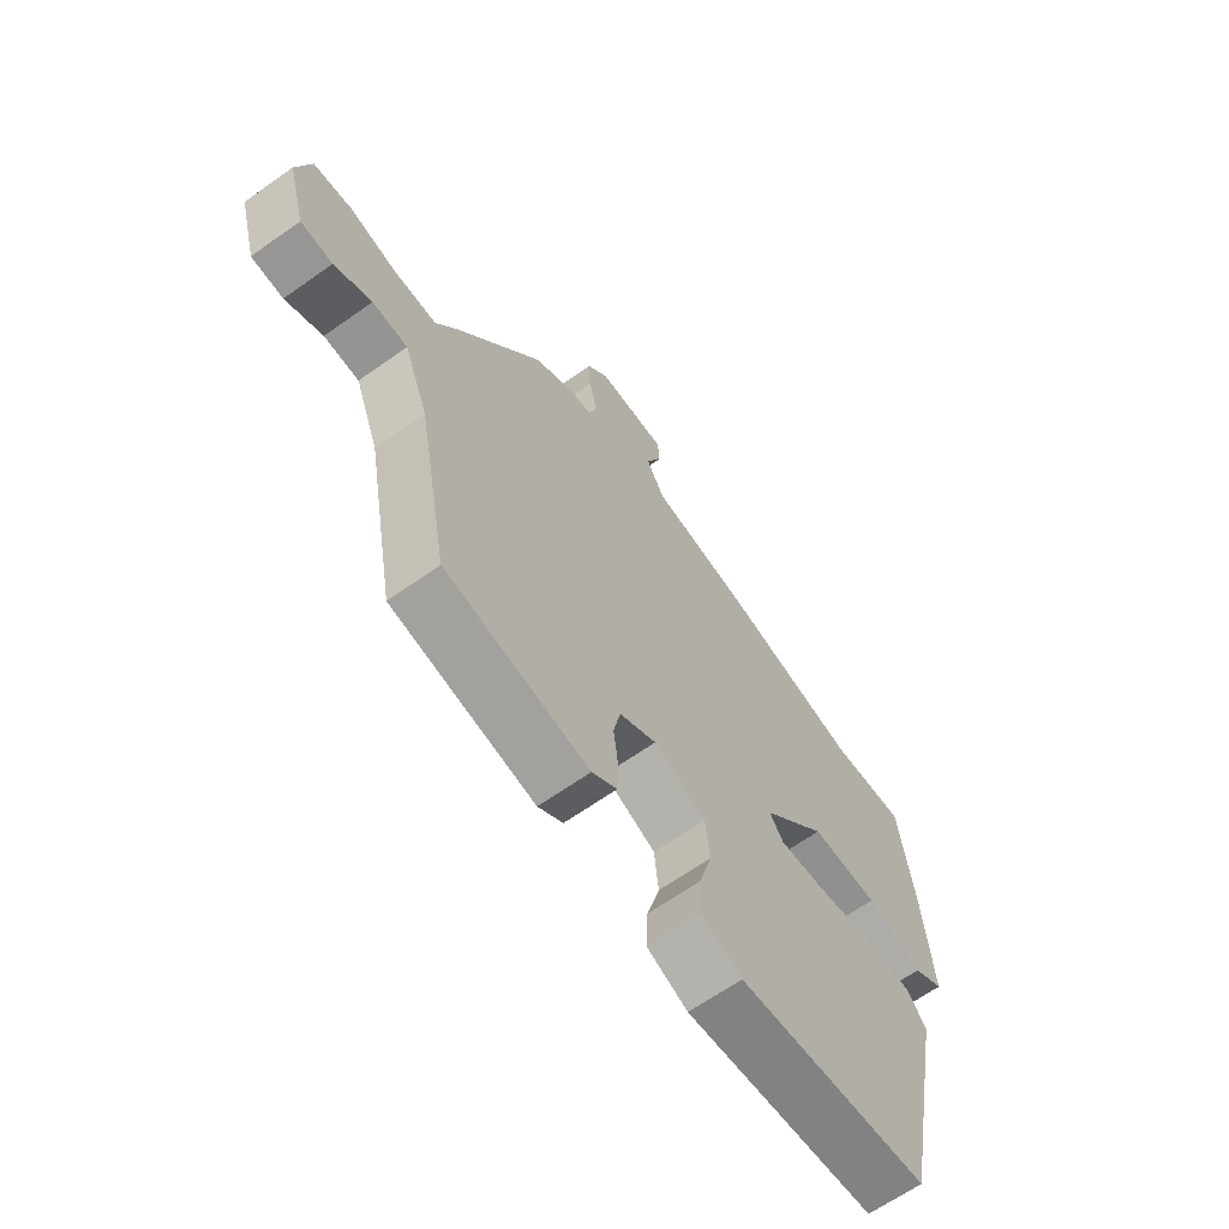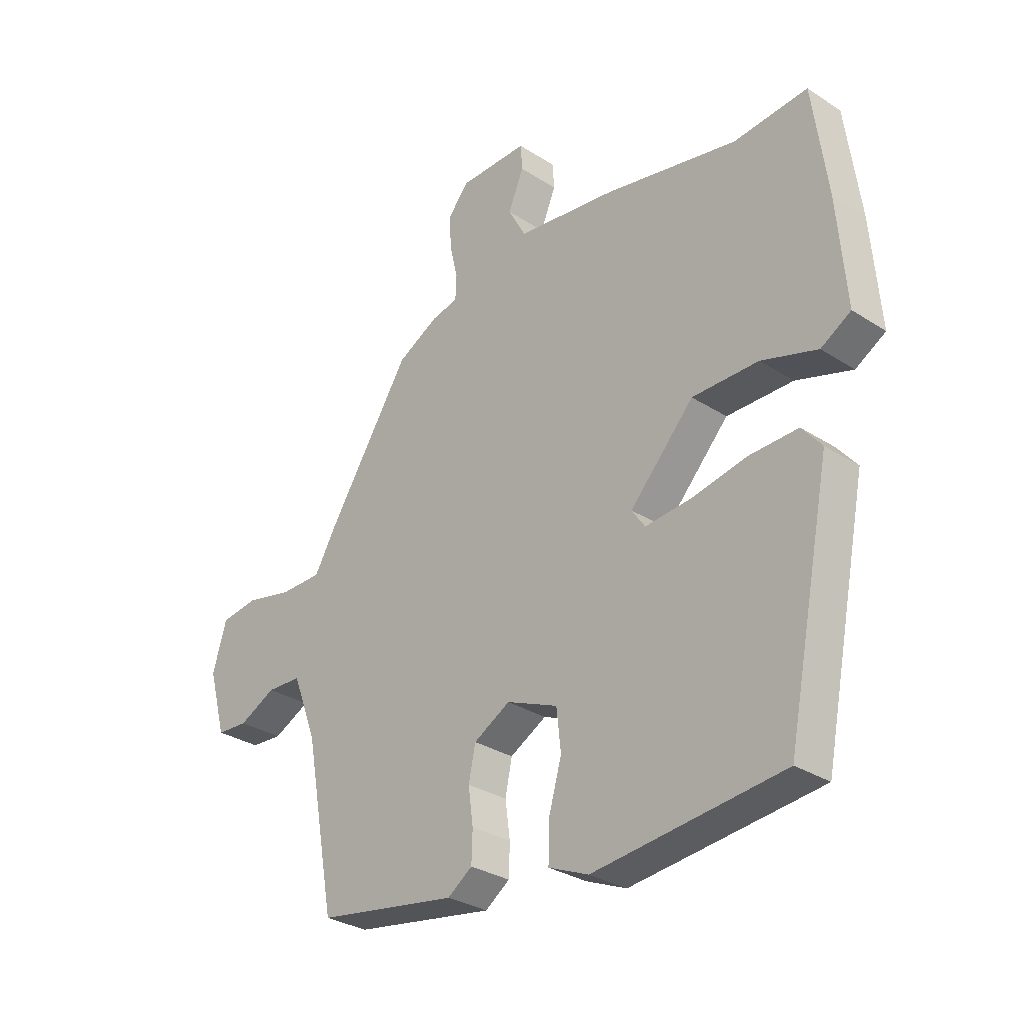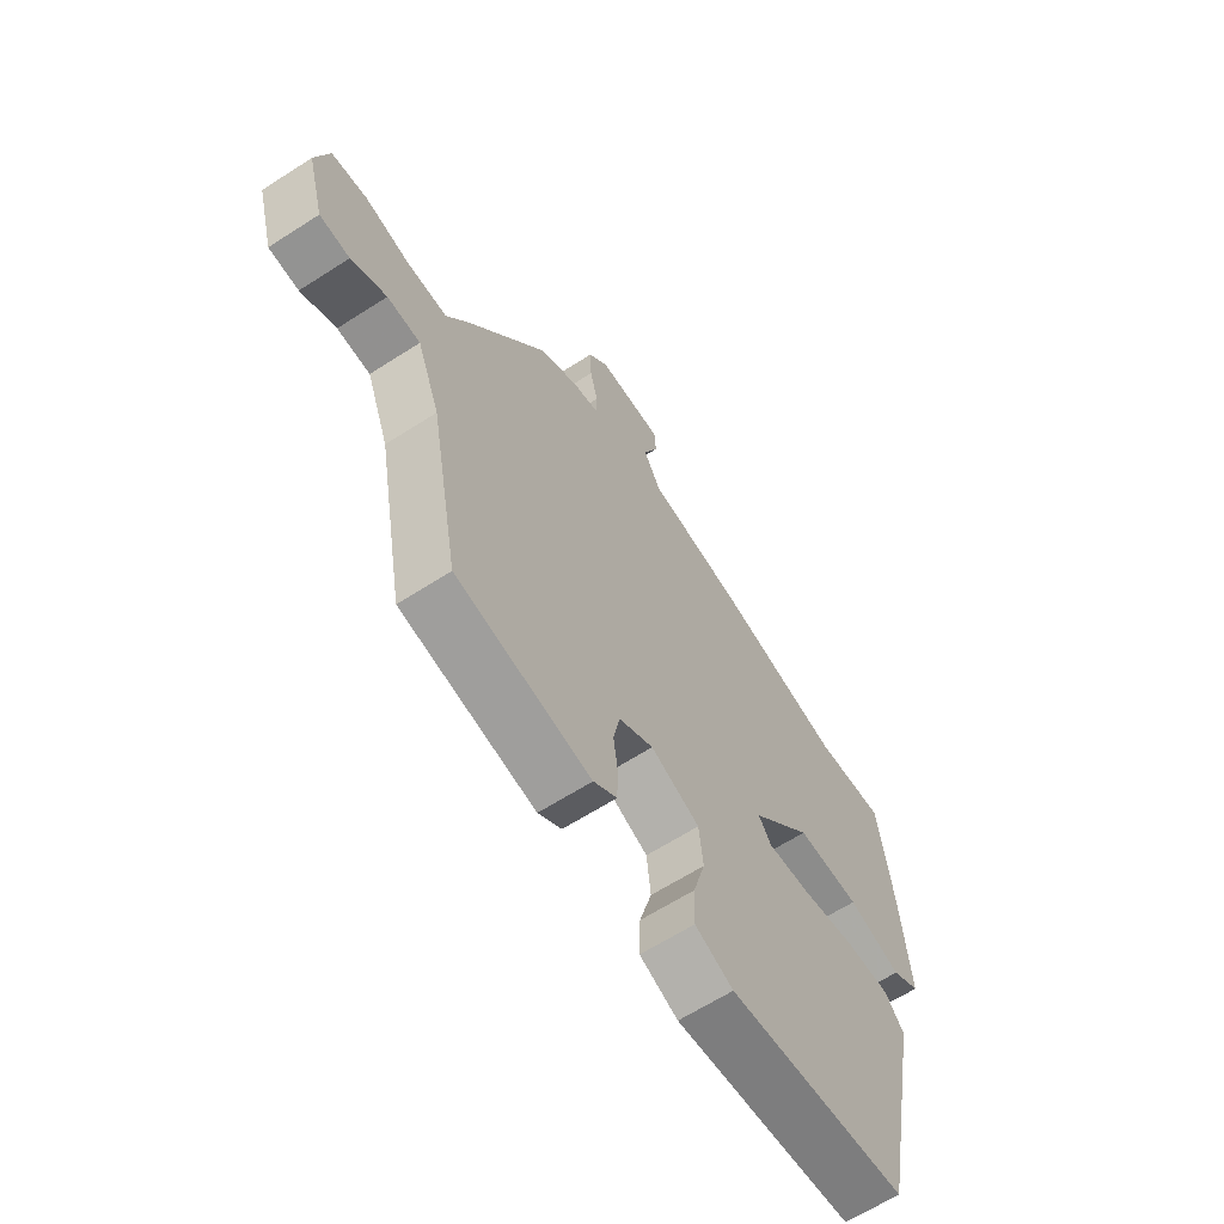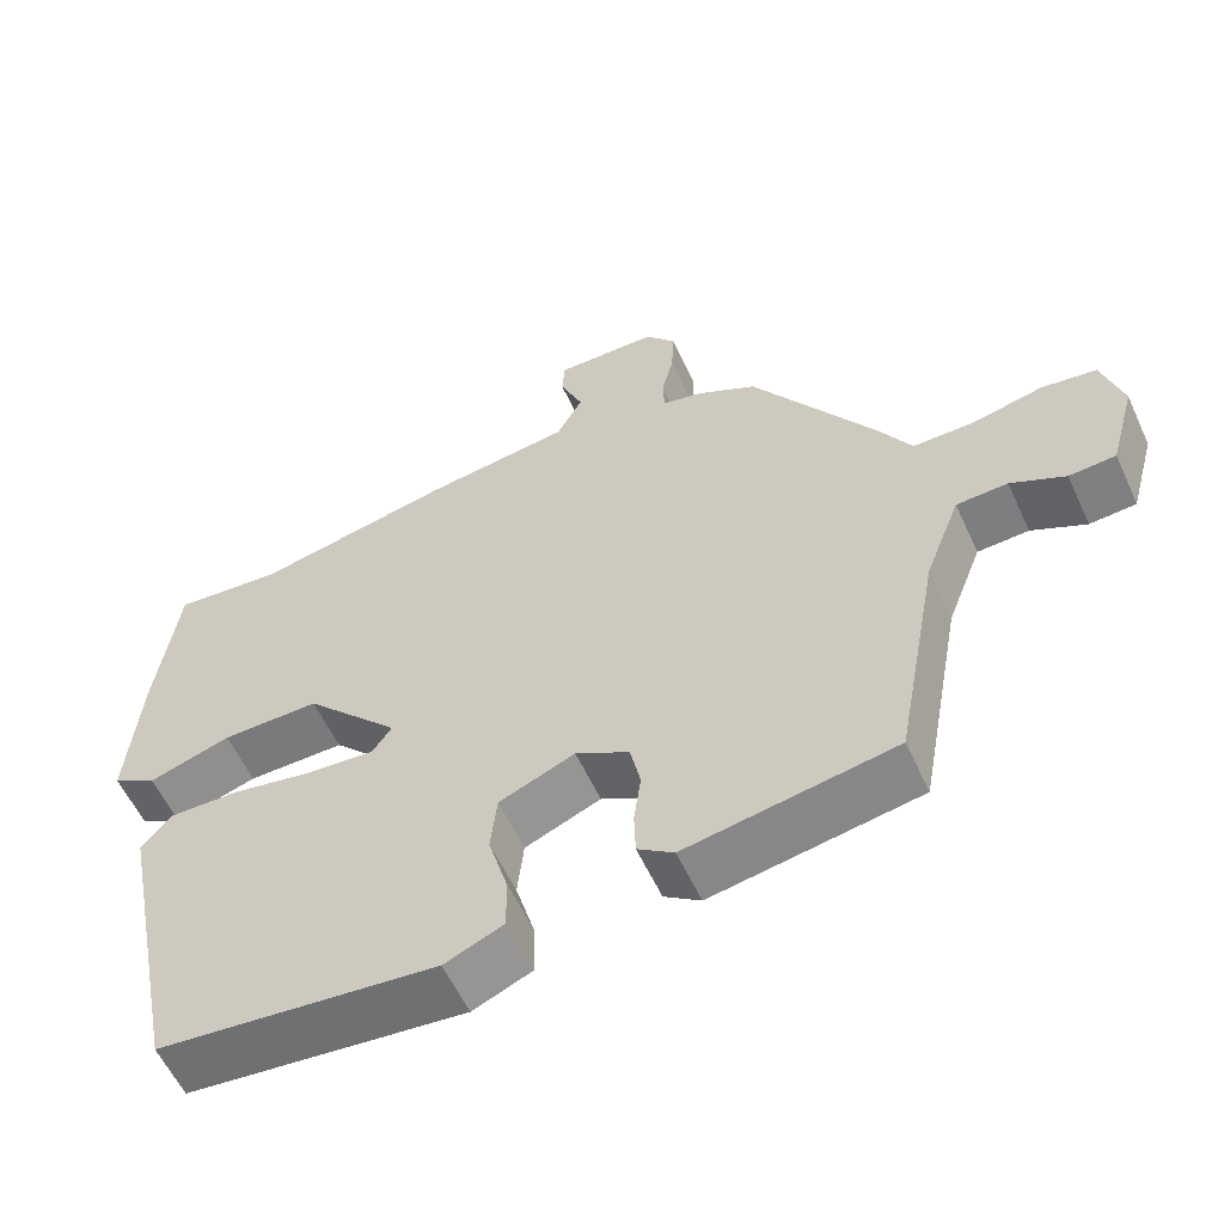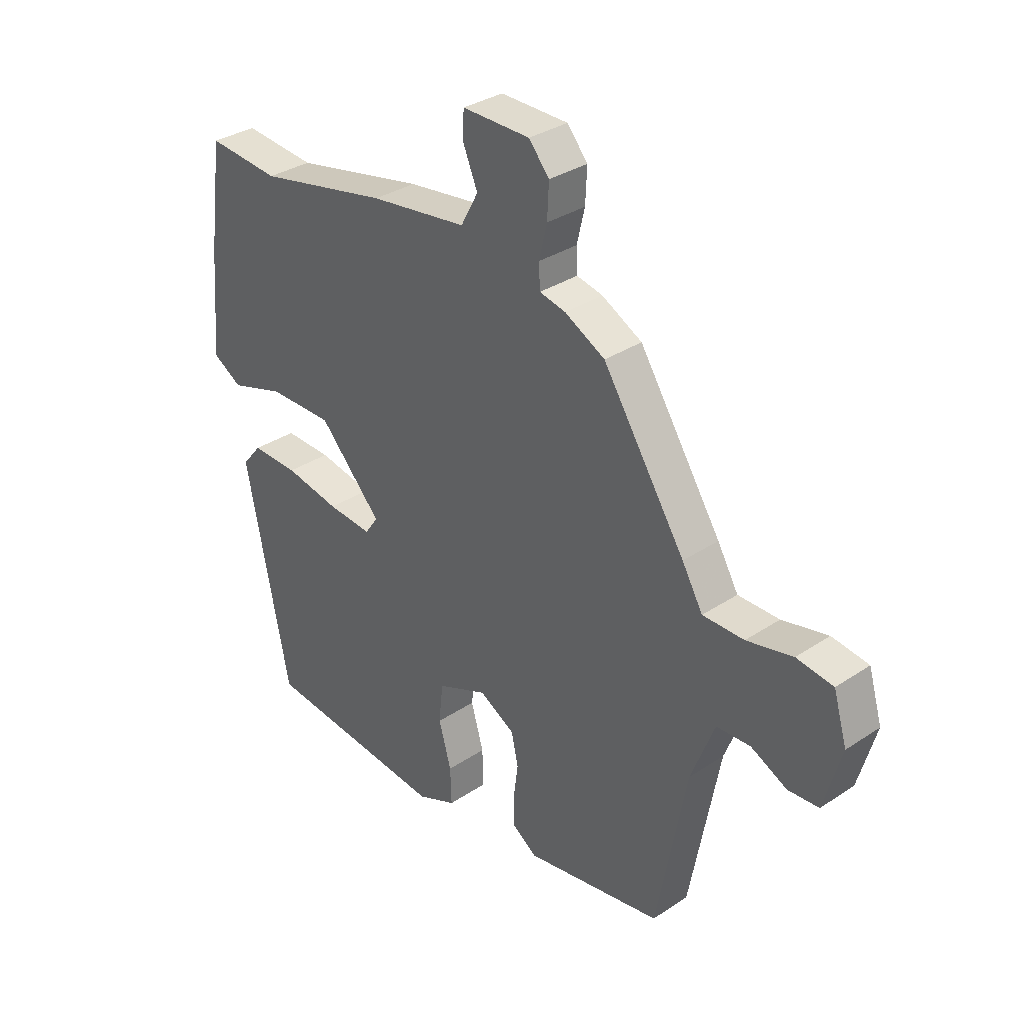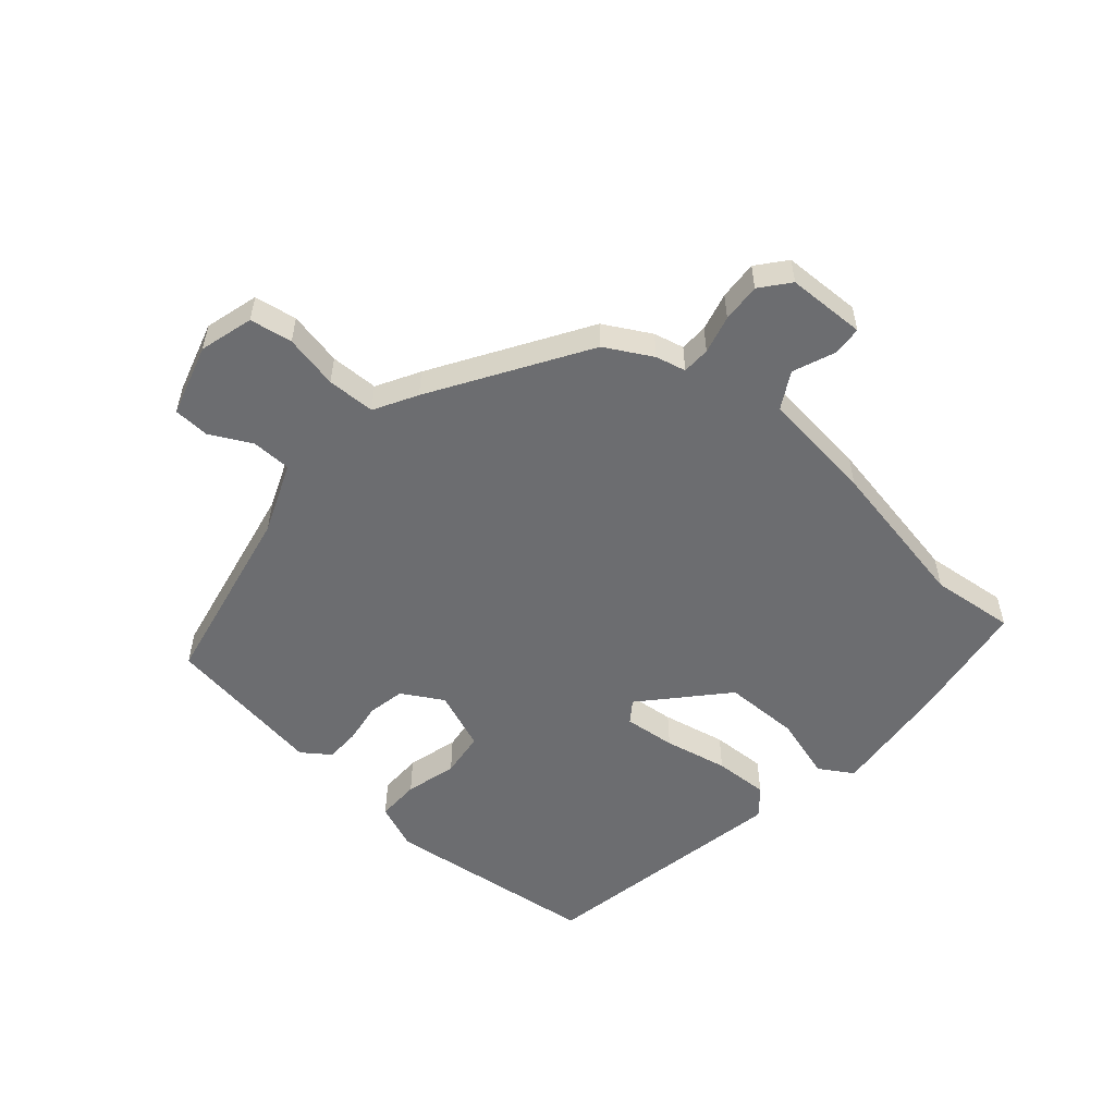
<metadata>
{"format":"obj","ext":"obj","renderer":"f3d","projection":"perspective","resolution":1024,"background":"white","views":[{"elev":-65.1,"azim":-54.5,"up":"+Z"},{"elev":-30.5,"azim":47.0,"up":"+Z"},{"elev":-63.7,"azim":-57.0,"up":"+Z"},{"elev":-58.0,"azim":-155.4,"up":"+Z"},{"elev":33.1,"azim":-132.5,"up":"+Z"},{"elev":-54.0,"azim":-40.0,"up":"+Y"}]}
</metadata>
<code>
v 0.415 0.07 -0.492
v 0.062 0.07 -0.528
v -0.013 0.07 -0.496
v -0.011 0.07 -0.425
v 0.013 0.07 -0.341
v 0.005 0.07 -0.266
v -0.091 0.07 -0.226
v -0.159 0.07 -0.264
v -0.172 0.07 -0.325
v -0.163 0.07 -0.392
v -0.165 0.07 -0.449
v -0.211 0.07 -0.481
v -0.475 0.07 -0.436
v -0.532 0.07 -0.128
v -0.577 0.07 -0.011
v -0.642 0.07 -0.008
v -0.711 0.07 -0.042
v -0.77 0.07 -0.038
v -0.803 0.07 0.081
v -0.777 0.07 0.169
v -0.707 0.07 0.179
v -0.619 0.07 0.159
v -0.54 0.07 0.159
v -0.5 0.07 0.228
v -0.342 0.07 0.473
v -0.265 0.07 0.514
v -0.215 0.07 0.525
v -0.213 0.07 0.571
v -0.228 0.07 0.634
v -0.231 0.07 0.698
v -0.192 0.07 0.744
v -0.063 0.07 0.745
v -0.06 0.07 0.697
v -0.089 0.07 0.628
v -0.056 0.07 0.567
v 0.13 0.07 0.542
v 0.38 0.07 0.49
v 0.518 0.07 0.502
v 0.545 0.07 0.3
v 0.561 0.07 0.104
v 0.505 0.07 0.071
v 0.401 0.07 0.104
v 0.277 0.07 0.105
v 0.157 0.07 -0.023
v 0.182 0.07 -0.059
v 0.267 0.07 -0.052
v 0.372 0.07 -0.032
v 0.462 0.07 -0.03
v 0.499 0.07 -0.075
v 0.415 0 -0.492
v 0.062 0 -0.528
v -0.013 0 -0.496
v -0.011 0 -0.425
v 0.013 0 -0.341
v 0.005 0 -0.266
v -0.091 0 -0.226
v -0.159 0 -0.264
v -0.172 0 -0.325
v -0.163 0 -0.392
v -0.165 0 -0.449
v -0.211 0 -0.481
v -0.475 0 -0.436
v -0.532 0 -0.128
v -0.577 0 -0.011
v -0.642 0 -0.008
v -0.711 0 -0.042
v -0.77 0 -0.038
v -0.803 0 0.081
v -0.777 0 0.169
v -0.707 0 0.179
v -0.619 0 0.159
v -0.54 0 0.159
v -0.5 0 0.228
v -0.342 0 0.473
v -0.265 0 0.514
v -0.215 0 0.525
v -0.213 0 0.571
v -0.228 0 0.634
v -0.231 0 0.698
v -0.192 0 0.744
v -0.063 0 0.745
v -0.06 0 0.697
v -0.089 0 0.628
v -0.056 0 0.567
v 0.13 0 0.542
v 0.38 0 0.49
v 0.518 0 0.502
v 0.545 0 0.3
v 0.561 0 0.104
v 0.505 0 0.071
v 0.401 0 0.104
v 0.277 0 0.105
v 0.157 0 -0.023
v 0.182 0 -0.059
v 0.267 0 -0.052
v 0.372 0 -0.032
v 0.462 0 -0.03
v 0.499 0 -0.075
f 3 4 5
f 2 3 5
f 1 2 5
f 49 1 5
f 48 49 5
f 47 48 5
f 46 47 5
f 45 46 5 6
f 44 45 6 7
f 43 44 7 8
f 40 41 42
f 39 40 42
f 38 39 42
f 37 38 42
f 37 42 43
f 36 37 43
f 35 36 43
f 32 33 34
f 31 32 34
f 30 31 34
f 29 30 34
f 28 29 34
f 27 28 34 35
f 25 26 27
f 24 25 27
f 23 24 27
f 35 43 8
f 27 35 8
f 23 27 8
f 20 21 22
f 19 20 22
f 18 19 22
f 17 18 22
f 16 17 22
f 15 16 22 23
f 12 13 14
f 11 12 14
f 10 11 14
f 9 10 14
f 14 15 23
f 9 14 23
f 8 9 23
f 54 53 52
f 54 52 51
f 54 51 50
f 54 50 98
f 54 98 97
f 54 97 96
f 54 96 95
f 55 54 95 94
f 56 55 94 93
f 57 56 93 92
f 91 90 89
f 91 89 88
f 91 88 87
f 91 87 86
f 92 91 86
f 92 86 85
f 92 85 84
f 83 82 81
f 83 81 80
f 83 80 79
f 83 79 78
f 83 78 77
f 84 83 77 76
f 76 75 74
f 76 74 73
f 76 73 72
f 57 92 84
f 57 84 76
f 57 76 72
f 71 70 69
f 71 69 68
f 71 68 67
f 71 67 66
f 71 66 65
f 72 71 65 64
f 63 62 61
f 63 61 60
f 63 60 59
f 63 59 58
f 72 64 63
f 72 63 58
f 72 58 57
f 1 50 51 2
f 2 51 52 3
f 3 52 53 4
f 4 53 54 5
f 5 54 55 6
f 6 55 56 7
f 7 56 57 8
f 8 57 58 9
f 9 58 59 10
f 10 59 60 11
f 11 60 61 12
f 12 61 62 13
f 13 62 63 14
f 14 63 64 15
f 15 64 65 16
f 16 65 66 17
f 17 66 67 18
f 18 67 68 19
f 19 68 69 20
f 20 69 70 21
f 21 70 71 22
f 22 71 72 23
f 23 72 73 24
f 24 73 74 25
f 25 74 75 26
f 26 75 76 27
f 27 76 77 28
f 28 77 78 29
f 29 78 79 30
f 30 79 80 31
f 31 80 81 32
f 32 81 82 33
f 33 82 83 34
f 34 83 84 35
f 35 84 85 36
f 36 85 86 37
f 37 86 87 38
f 38 87 88 39
f 39 88 89 40
f 40 89 90 41
f 41 90 91 42
f 42 91 92 43
f 43 92 93 44
f 44 93 94 45
f 45 94 95 46
f 46 95 96 47
f 47 96 97 48
f 48 97 98 49
f 49 98 50 1

</code>
